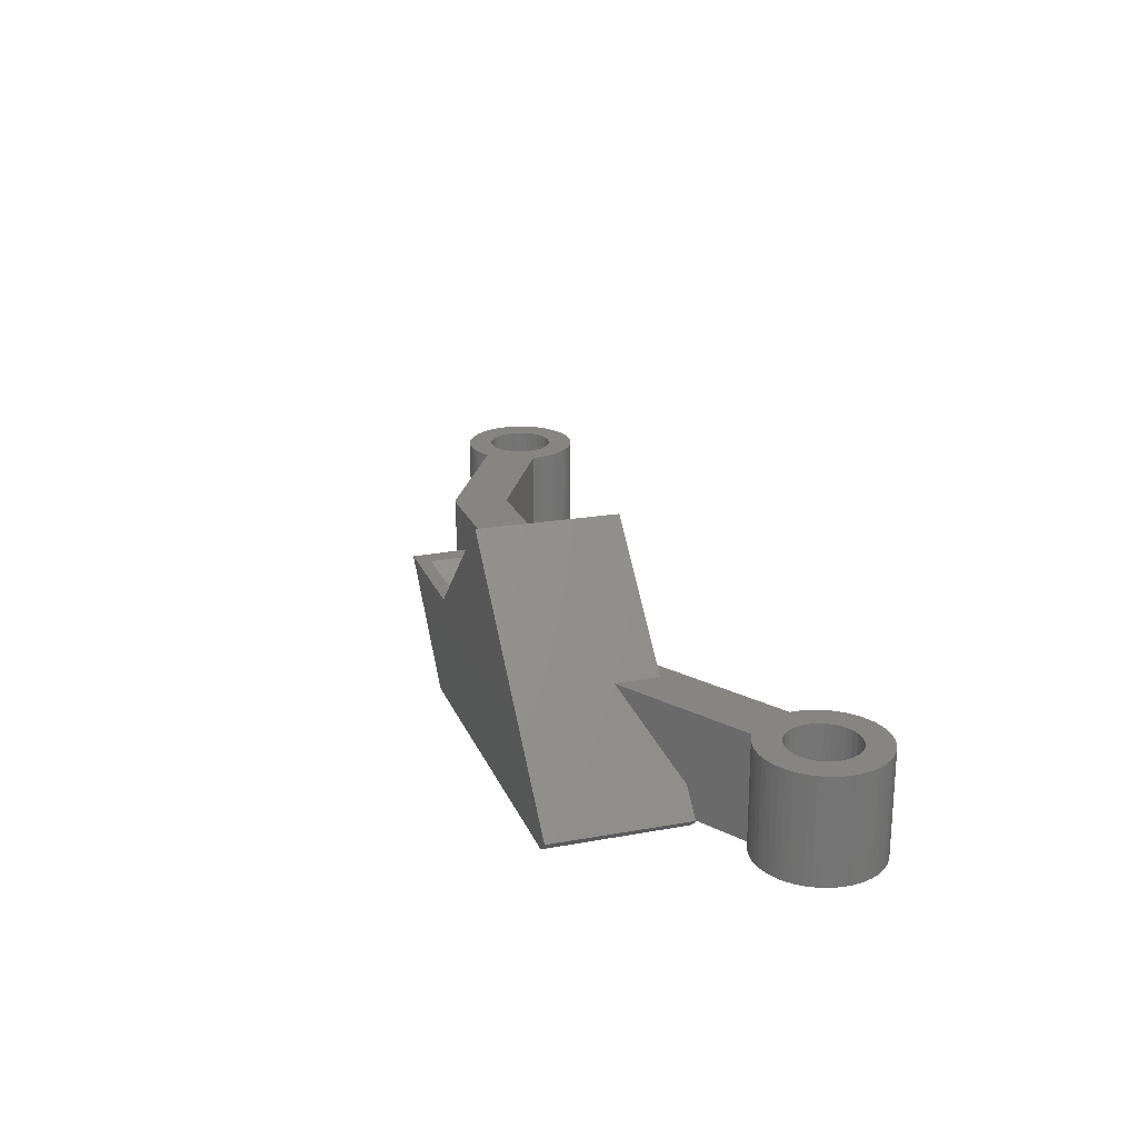
<metadata>
{"format":"stl","ext":"stl","renderer":"f3d","projection":"perspective","resolution":1024,"background":"white","views":[{"elev":22.3,"azim":-109.1,"up":"+Z"}]}
</metadata>
<code>
# stl→obj: 396 verts, 800 faces
v -3.997 1.779 -3.75
v -3.768 2.223 3.75
v -3.768 2.223 -3.75
v -3.997 1.779 3.75
v 4.092 -1.548 3.75
v 4.242 -1.072 -3.75
v 4.242 -1.072 3.75
v 4.092 -1.548 -3.75
v 3.635 -2.435 3.75
v 3.889 -2.005 -3.75
v 3.889 -2.005 3.75
v 3.635 -2.435 -3.75
v -0.705 -4.318 -3.75
v -0.2082 -4.37 3.75
v -0.705 -4.318 3.75
v -0.2082 -4.37 -3.75
v 2.188 -3.789 -3.75
v 2.605 -3.515 3.75
v 2.188 -3.789 3.75
v 2.605 -3.515 -3.75
v 1.431 4.134 -3.75
v 0.9503 4.271 3.75
v 1.431 4.134 3.75
v 0.9503 4.271 -3.75
v 0.2913 -4.365 3.75
v 0.2913 -4.365 -3.75
v -2.802 3.36 -3.75
v -3.166 3.019 3.75
v -2.802 3.36 3.75
v -3.166 3.019 -3.75
v -4.362 0.3329 -3.75
v -4.296 0.828 3.75
v -4.296 0.828 -3.75
v -4.362 0.3329 3.75
v 2.989 -3.195 3.75
v 2.989 -3.195 -3.75
v -1.665 -4.046 -3.75
v -1.193 -4.209 3.75
v -1.665 -4.046 3.75
v -1.193 -4.209 -3.75
v -3.85 -2.078 -3.75
v -4.062 -1.626 3.75
v -4.062 -1.626 -3.75
v -3.85 -2.078 3.75
v -4.324 -0.6638 -3.75
v -4.372 -0.1666 3.75
v -4.372 -0.1666 -3.75
v -4.324 -0.6638 3.75
v 3.334 -2.833 3.75
v 3.334 -2.833 -3.75
v -1.968 3.908 -3.75
v -2.4 3.658 3.75
v -1.968 3.908 3.75
v -2.4 3.658 -3.75
v -4.22 -1.152 -3.75
v -4.22 -1.152 3.75
v 4.336 -0.5814 3.75
v 4.374 -0.08329 -3.75
v 4.374 -0.08329 3.75
v 4.336 -0.5814 -3.75
v -3.49 2.638 3.75
v -3.49 2.638 -3.75
v 1.893 3.944 -3.75
v 1.893 3.944 3.75
v 1.741 -4.014 -3.75
v 1.741 -4.014 3.75
v 2.367 3.676 -3.75
v 2.33 3.703 3.75
v 2.367 3.676 3.75
v 2.33 3.703 -3.75
v 4.363 0.2096 3.75
v 4.371 0 -3.75
v 4.363 0.2096 -3.75
v -1.509 4.106 -3.75
v -1.509 4.106 3.75
v -2.927 -3.251 -3.75
v -2.538 -3.564 3.75
v -2.927 -3.251 3.75
v -2.538 -3.564 -3.75
v -4.174 1.312 -3.75
v -4.174 1.312 3.75
v -3.588 -2.504 -3.75
v -3.588 -2.504 3.75
v 1.272 -4.186 -3.75
v 1.272 -4.186 3.75
v -0.5401 4.342 -3.75
v -1.031 4.252 3.75
v -0.5401 4.342 3.75
v -1.031 4.252 -3.75
v -3.279 -2.896 3.75
v -3.279 -2.896 -3.75
v 35.8 14.68 3.75
v 37.22 9.5 3.75
v 37.22 15.66 3.75
v 35.8 6.674 3.75
v 28.57 15.76 3.75
v 28.54 14.76 3.75
v 37.22 5.656 3.75
v 28.32 5.766 3.75
v 28.35 6.766 3.75
v 11.76 8.73 3.75
v 11.76 9.1 3.75
v 11.76 5.971 3.75
v 2.495 -0.1635 3.75
v 2.415 -0.647 3.75
v 2.242 -1.106 3.75
v 1.983 -1.522 3.75
v 2.479 0.3263 3.75
v 2.165 1.25 3.75
v 2.367 0.8036 3.75
v 1.106 2.242 3.75
v 1.88 1.648 3.75
v 1.522 1.983 3.75
v 0.647 2.415 3.75
v 0.4573 4.351 3.75
v 0.1635 2.495 3.75
v -0.04165 4.375 3.75
v -0.3263 2.479 3.75
v -0.8036 2.367 3.75
v -1.25 2.165 3.75
v -1.648 1.88 3.75
v -1.983 1.522 3.75
v -2.242 1.106 3.75
v -2.495 0.1635 3.75
v -2.415 0.647 3.75
v 47.01 9.492 3.75
v 47.01 9.5 3.75
v 46.47 5.5 3.75
v 13.53 5.5 3.75
v 24.98 5.807 3.75
v 64.34 0.5814 3.75
v 62.41 0.647 3.75
v 62.49 0.1635 3.75
v 62.99 3.195 3.75
v 62.24 1.106 3.75
v 61.25 2.165 3.75
v 62.61 3.515 3.75
v 62.19 3.789 3.75
v 61.98 1.522 3.75
v 61.74 4.014 3.75
v 61.65 1.88 3.75
v 60.8 2.367 3.75
v 61.27 4.186 3.75
v 60.79 4.304 3.75
v 60.33 2.479 3.75
v 60.29 4.365 3.75
v 59.84 2.495 3.75
v 59.79 4.37 3.75
v 59.3 4.318 3.75
v 59.35 2.415 3.75
v 58.81 4.209 3.75
v 58.34 4.046 3.75
v 58.89 2.242 3.75
v 57.88 3.83 3.75
v 57.64 3.674 3.75
v 58.48 1.983 3.75
v 58.12 1.648 3.75
v 57.83 1.25 3.75
v 55.63 0.2122 3.75
v 57.63 0.8036 3.75
v 57.51 -0.1635 3.75
v 57.52 0.3263 3.75
v 56.83 -3.019 3.75
v 57.2 -3.36 3.75
v 56.51 -2.638 3.75
v 56.23 -2.223 3.75
v 56 -1.779 3.75
v 55.83 -1.312 3.75
v 55.7 -0.828 3.75
v 55.64 -0.3329 3.75
v 55.63 0.1666 3.75
v 48.01 9.232 3.75
v 47.57 9.421 3.75
v 47.09 9.498 3.75
v 64.37 0.08329 3.75
v 62.48 -0.3263 3.75
v 64.24 1.072 3.75
v 64.36 -0.4159 3.75
v 64.09 1.548 3.75
v 64.28 -0.9096 3.75
v 63.89 2.005 3.75
v 62.37 -0.8036 3.75
v 63.63 2.435 3.75
v 64.15 -1.391 3.75
v 63.33 2.833 3.75
v 63.96 -1.855 3.75
v 62.17 -1.25 3.75
v 63.72 -2.295 3.75
v 63.44 -2.704 3.75
v 61.88 -1.648 3.75
v 63.11 -3.079 3.75
v 61.52 -1.983 3.75
v 62.74 -3.413 3.75
v 62.33 -3.703 3.75
v 61.11 -2.242 3.75
v 61.89 -3.944 3.75
v 61.43 -4.134 3.75
v 60.65 -2.415 3.75
v 60.95 -4.271 3.75
v 60.46 -4.351 3.75
v 60.16 -2.495 3.75
v 59.96 -4.375 3.75
v 59.67 -2.479 3.75
v 59.46 -4.342 3.75
v 58.97 -4.252 3.75
v 59.2 -2.367 3.75
v 58.03 -3.908 3.75
v 58.75 -2.165 3.75
v 58.49 -4.106 3.75
v 57.6 -3.658 3.75
v 58.35 -1.88 3.75
v 58.02 -1.522 3.75
v 57.76 -1.106 3.75
v 57.59 -0.647 3.75
v 1.648 -1.88 3.75
v 1.25 -2.165 3.75
v 0.8036 -2.367 3.75
v 0.787 -4.304 3.75
v 0.3263 -2.479 3.75
v -0.1635 -2.495 3.75
v -0.647 -2.415 3.75
v -1.106 -2.242 3.75
v -2.115 -3.83 3.75
v -1.522 -1.983 3.75
v -1.88 -1.648 3.75
v -2.165 -1.25 3.75
v -2.367 -0.8036 3.75
v -2.479 -0.3263 3.75
v -0.04165 4.375 -3.75
v 0.787 -4.304 -3.75
v -2.115 -3.83 -3.75
v 0.4573 4.351 -3.75
v 0 4.373 -3.75
v 2.489 0 -3.75
v 16.98 14.5 -3.75
v 15.56 14.52 -3.75
v 15.58 15.02 -3.75
v 29.72 5.842 -3.75
v 16.79 7.001 -3.75
v 28.3 6.859 -3.75
v 15.38 7.019 -3.75
v 15.39 7.519 -3.75
v 5.677 7.138 -3.75
v 5.456 6.141 -3.75
v 5.677 15.07 -3.75
v 55.63 0 -3.75
v 55.63 0.2122 -3.75
v 57.51 0 -3.75
v 55.63 0.1666 -3.75
v 62.49 0.1635 -3.75
v 64.37 0.08329 -3.75
v 64.37 0 -3.75
v 64.34 0.5814 -3.75
v 62.41 0.647 -3.75
v 64.24 1.072 -3.75
v 64.09 1.548 -3.75
v 62.24 1.106 -3.75
v 63.89 2.005 -3.75
v 63.63 2.435 -3.75
v 61.98 1.522 -3.75
v 63.33 2.833 -3.75
v 62.49 0 -3.75
v 61.65 1.88 -3.75
v 62.99 3.195 -3.75
v 62.61 3.515 -3.75
v 61.25 2.165 -3.75
v 62.19 3.789 -3.75
v 61.74 4.014 -3.75
v 60.8 2.367 -3.75
v 61.27 4.186 -3.75
v 60.79 4.304 -3.75
v 60.33 2.479 -3.75
v 60.29 4.365 -3.75
v 59.84 2.495 -3.75
v 59.79 4.37 -3.75
v 59.3 4.318 -3.75
v 59.35 2.415 -3.75
v 58.34 4.046 -3.75
v 58.89 2.242 -3.75
v 58.81 4.209 -3.75
v 57.64 3.674 -3.75
v 58.48 1.983 -3.75
v 58.12 1.648 -3.75
v 57.88 3.83 -3.75
v 57.83 1.25 -3.75
v 57.63 0.8036 -3.75
v 57.52 0.3263 -3.75
v 46.47 5.5 -3.75
v 48.01 9.232 -3.75
v 47.01 9.492 -3.75
v 47.57 9.421 -3.75
v 47.09 9.498 -3.75
v 29.72 9.5 -3.75
v 47.01 9.5 -3.75
v 13.53 5.5 -3.75
v 21.71 5.94 -3.75
v 2.479 0.3263 -3.75
v 2.367 0.8036 -3.75
v 2.165 1.25 -3.75
v 1.88 1.648 -3.75
v 1.522 1.983 -3.75
v 1.106 2.242 -3.75
v 0.647 2.415 -3.75
v 0.1635 2.495 -3.75
v 0 2.489 -3.75
v 28.3 14.86 -3.75
v 29.72 15.84 -3.75
v 16.99 15 -3.75
v 5.703 16.14 -3.75
v 5.678 15.14 -3.75
v 16.81 7.501 -3.75
v 6.612 6.127 -3.75
v 62.48 -0.3263 -3.75
v 64.36 -0.4159 -3.75
v 64.28 -0.9096 -3.75
v 62.37 -0.8036 -3.75
v 64.15 -1.391 -3.75
v 63.96 -1.855 -3.75
v 62.17 -1.25 -3.75
v 63.72 -2.295 -3.75
v 63.44 -2.704 -3.75
v 61.88 -1.648 -3.75
v 63.11 -3.079 -3.75
v 61.52 -1.983 -3.75
v 62.74 -3.413 -3.75
v 62.33 -3.703 -3.75
v 61.11 -2.242 -3.75
v 61.89 -3.944 -3.75
v 61.43 -4.134 -3.75
v 60.65 -2.415 -3.75
v 60.95 -4.271 -3.75
v 60.46 -4.351 -3.75
v 60.16 -2.495 -3.75
v 59.96 -4.375 -3.75
v 59.67 -2.479 -3.75
v 59.46 -4.342 -3.75
v 58.97 -4.252 -3.75
v 59.2 -2.367 -3.75
v 58.49 -4.106 -3.75
v 58.03 -3.908 -3.75
v 58.75 -2.165 -3.75
v 57.6 -3.658 -3.75
v 58.35 -1.88 -3.75
v 57.2 -3.36 -3.75
v 56.83 -3.019 -3.75
v 58.02 -1.522 -3.75
v 56.51 -2.638 -3.75
v 56.23 -2.223 -3.75
v 57.76 -1.106 -3.75
v 56 -1.779 -3.75
v 57.59 -0.647 -3.75
v 55.83 -1.312 -3.75
v 55.7 -0.828 -3.75
v 57.51 -0.1635 -3.75
v 55.64 -0.3329 -3.75
v 2.415 -0.647 -3.75
v 2.495 -0.1635 -3.75
v 2.242 -1.106 -3.75
v 1.25 -2.165 -3.75
v 1.983 -1.522 -3.75
v 1.648 -1.88 -3.75
v 0.8036 -2.367 -3.75
v 0.3263 -2.479 -3.75
v -0.1635 -2.495 -3.75
v -0.647 -2.415 -3.75
v -1.106 -2.242 -3.75
v -1.522 -1.983 -3.75
v -1.88 -1.648 -3.75
v -2.165 -1.25 -3.75
v -0.3263 2.479 -3.75
v -0.8036 2.367 -3.75
v -1.25 2.165 -3.75
v -1.648 1.88 -3.75
v -1.983 1.522 -3.75
v -2.242 1.106 -3.75
v -2.415 0.647 -3.75
v -2.495 0.1635 -3.75
v -2.367 -0.8036 -3.75
v -2.479 -0.3263 -3.75
v 10.51 8.376 2.496
v 6.564 6.099 -1.449
v 20.17 15.76 12.15
v 20.86 14.76 11.43
v 20.76 6.766 11.33
v 20.04 5.766 12.03
v 11.68 14.5 1.547
v 11.33 15 1.907
v 11.59 7.501 1.461
v 11.23 7.001 1.808
v 4.859 6.141 -3.153
v 4.983 16.14 -3.03
v 10.63 15.02 1.2
v 5.678 15.14 -3.749
v 10.89 7.519 0.7537
v 10.97 14.52 0.8401
v 10.53 7.019 1.101
f 1 2 3
f 2 1 4
f 5 6 7
f 6 5 8
f 9 10 11
f 10 9 12
f 13 14 15
f 14 13 16
f 17 18 19
f 18 17 20
f 21 22 23
f 22 21 24
f 16 25 14
f 25 16 26
f 27 28 29
f 28 27 30
f 31 32 33
f 32 31 34
f 20 35 18
f 35 20 36
f 37 38 39
f 38 37 40
f 41 42 43
f 42 41 44
f 45 46 47
f 46 45 48
f 49 12 9
f 12 49 50
f 35 50 49
f 50 35 36
f 51 52 53
f 52 51 54
f 55 48 45
f 48 55 56
f 57 58 59
f 58 57 60
f 3 61 62
f 61 3 2
f 40 15 38
f 15 40 13
f 63 23 64
f 23 63 21
f 65 19 66
f 19 65 17
f 67 68 69
f 68 67 70
f 71 72 73
f 59 72 71
f 72 59 58
f 74 53 75
f 53 74 51
f 76 77 78
f 77 76 79
f 80 4 1
f 4 80 81
f 82 44 41
f 44 82 83
f 84 66 85
f 66 84 65
f 11 8 5
f 8 11 10
f 86 87 88
f 87 86 89
f 70 64 68
f 64 70 63
f 76 90 91
f 90 76 78
f 89 75 87
f 75 89 74
f 91 83 82
f 83 91 90
f 7 60 57
f 60 7 6
f 92 93 94
f 93 92 95
f 96 92 94
f 92 96 97
f 93 95 98
f 99 95 100
f 95 99 98
f 69 101 102
f 101 69 103
f 59 104 57
f 105 57 104
f 57 105 7
f 106 5 105
f 5 106 11
f 11 106 9
f 9 107 49
f 7 105 5
f 103 69 71
f 71 108 104
f 109 71 69
f 71 110 108
f 111 69 68
f 71 109 110
f 111 68 64
f 69 112 109
f 69 113 112
f 111 64 23
f 69 111 113
f 114 23 22
f 23 114 111
f 115 114 22
f 115 116 114
f 117 116 115
f 117 118 116
f 88 118 117
f 87 118 88
f 118 87 119
f 75 119 87
f 53 119 75
f 119 53 120
f 52 120 53
f 120 52 121
f 29 121 52
f 28 121 29
f 121 28 122
f 61 122 28
f 2 122 61
f 122 2 123
f 124 78 77
f 4 123 2
f 124 90 78
f 123 4 125
f 124 83 90
f 81 125 4
f 124 44 83
f 32 125 81
f 124 42 44
f 125 32 124
f 124 56 42
f 34 124 32
f 124 48 56
f 46 124 34
f 124 46 48
f 93 126 127
f 126 93 128
f 98 128 93
f 129 98 130
f 98 129 128
f 103 129 130
f 129 103 71
f 131 132 133
f 134 135 132
f 136 137 138
f 134 139 135
f 136 138 140
f 134 141 139
f 142 140 143
f 137 136 141
f 140 142 136
f 144 142 143
f 144 145 142
f 146 145 144
f 146 147 145
f 148 147 146
f 149 147 148
f 147 149 150
f 151 150 149
f 152 150 151
f 150 152 153
f 154 153 152
f 155 153 154
f 153 155 156
f 156 155 157
f 157 155 158
f 159 158 155
f 158 159 160
f 159 161 162
f 160 159 162
f 161 163 164
f 161 165 163
f 161 166 165
f 161 167 166
f 161 168 167
f 161 169 168
f 161 170 169
f 161 159 171
f 128 155 172
f 126 172 173
f 126 173 174
f 172 126 128
f 155 128 159
f 133 175 131
f 176 175 133
f 132 131 177
f 175 176 178
f 132 177 179
f 178 176 180
f 132 179 181
f 182 180 176
f 132 181 183
f 180 182 184
f 132 183 185
f 184 182 186
f 132 185 134
f 187 186 182
f 141 134 137
f 186 187 188
f 188 187 189
f 190 189 187
f 189 190 191
f 192 191 190
f 191 192 193
f 193 192 194
f 195 194 192
f 194 195 196
f 196 195 197
f 198 197 195
f 197 198 199
f 198 200 199
f 201 200 198
f 201 202 200
f 203 202 201
f 203 204 202
f 205 203 206
f 203 205 204
f 207 206 208
f 206 209 205
f 210 208 211
f 206 207 209
f 164 211 212
f 164 212 213
f 208 210 207
f 164 213 214
f 164 214 161
f 211 164 210
f 161 171 170
f 104 59 71
f 107 9 106
f 215 49 107
f 49 215 35
f 35 215 18
f 216 18 215
f 18 216 19
f 19 216 66
f 217 66 216
f 66 217 85
f 217 218 85
f 219 218 217
f 219 25 218
f 220 25 219
f 220 14 25
f 15 220 221
f 220 15 14
f 39 221 222
f 221 38 15
f 223 222 224
f 221 39 38
f 77 224 225
f 222 223 39
f 77 225 226
f 77 226 227
f 77 227 228
f 224 77 223
f 77 228 124
f 54 29 52
f 29 54 27
f 33 81 80
f 81 33 32
f 229 88 117
f 88 229 86
f 26 218 25
f 218 26 230
f 230 85 218
f 85 230 84
f 79 223 77
f 223 79 231
f 62 28 30
f 28 62 61
f 231 39 223
f 39 231 37
f 232 117 115
f 233 117 232
f 117 233 229
f 72 234 73
f 235 236 237
f 238 239 240
f 239 241 242
f 243 244 245
f 246 247 248
f 247 246 249
f 250 251 252
f 251 250 253
f 254 253 250
f 255 254 256
f 257 256 254
f 256 257 258
f 258 257 259
f 259 260 261
f 253 254 255
f 250 252 262
f 260 259 257
f 263 261 260
f 261 263 264
f 264 263 265
f 266 265 263
f 265 266 267
f 267 266 268
f 269 268 266
f 268 269 270
f 269 271 270
f 272 271 269
f 272 273 271
f 274 273 272
f 274 275 273
f 276 274 277
f 274 276 275
f 278 277 279
f 277 280 276
f 281 279 282
f 277 278 280
f 281 282 283
f 279 284 278
f 281 283 285
f 279 281 284
f 247 285 286
f 247 286 287
f 247 287 248
f 285 247 281
f 288 281 247
f 281 288 289
f 290 289 288
f 289 290 291
f 291 290 292
f 293 290 288
f 290 293 294
f 288 238 293
f 295 238 288
f 238 295 296
f 297 73 234
f 298 73 297
f 299 73 298
f 73 299 67
f 300 67 299
f 301 67 300
f 302 67 301
f 67 302 70
f 70 302 63
f 63 302 21
f 303 21 302
f 21 303 24
f 303 232 24
f 304 232 303
f 233 304 305
f 304 233 232
f 240 293 238
f 306 293 240
f 293 306 307
f 308 307 306
f 237 308 235
f 309 308 237
f 308 309 307
f 309 237 310
f 311 239 242
f 239 238 244
f 241 239 244
f 73 67 312
f 73 312 296
f 244 243 241
f 296 295 73
f 313 314 315
f 316 315 317
f 316 317 318
f 319 318 320
f 319 320 321
f 322 321 323
f 324 323 325
f 318 319 316
f 314 262 252
f 262 314 313
f 324 325 326
f 315 316 313
f 327 326 328
f 321 322 319
f 323 324 322
f 327 328 329
f 326 327 324
f 330 329 331
f 329 330 327
f 332 330 331
f 332 333 330
f 334 333 332
f 334 335 333
f 336 335 334
f 337 335 336
f 335 337 338
f 339 338 337
f 340 338 339
f 338 340 341
f 342 341 340
f 341 342 343
f 344 343 342
f 345 343 344
f 343 345 346
f 347 346 345
f 348 346 347
f 346 348 349
f 350 349 348
f 349 350 351
f 352 351 350
f 353 351 352
f 351 353 354
f 355 354 353
f 246 354 355
f 354 246 248
f 60 356 357
f 36 358 356
f 359 20 17
f 36 360 358
f 359 17 65
f 36 361 360
f 362 65 84
f 20 359 361
f 65 362 359
f 230 362 84
f 230 363 362
f 26 363 230
f 26 364 363
f 16 364 26
f 13 364 16
f 364 13 365
f 40 365 13
f 37 365 40
f 365 37 366
f 231 366 37
f 366 231 367
f 79 367 231
f 76 367 79
f 367 76 368
f 91 368 76
f 368 82 369
f 82 368 91
f 357 58 60
f 356 60 6
f 356 6 8
f 356 8 10
f 356 10 12
f 356 12 50
f 356 50 36
f 361 36 20
f 58 357 72
f 72 357 234
f 305 229 233
f 370 229 305
f 370 86 229
f 89 370 371
f 370 89 86
f 51 371 372
f 371 74 89
f 54 372 373
f 371 51 74
f 30 373 374
f 3 374 375
f 372 54 51
f 1 375 376
f 33 376 377
f 373 27 54
f 41 369 82
f 43 369 41
f 373 30 27
f 369 43 378
f 374 62 30
f 55 378 43
f 374 3 62
f 378 55 379
f 375 1 3
f 45 379 55
f 376 80 1
f 47 379 45
f 376 33 80
f 379 47 377
f 377 31 33
f 377 47 31
f 43 56 55
f 56 43 42
f 24 115 22
f 115 24 232
f 47 34 31
f 34 47 46
f 298 109 299
f 109 298 110
f 361 107 360
f 107 361 215
f 361 216 215
f 216 361 359
f 360 106 358
f 106 360 107
f 303 111 114
f 111 303 302
f 358 105 356
f 105 358 106
f 304 114 116
f 114 304 303
f 123 374 122
f 374 123 375
f 363 220 219
f 220 363 364
f 301 112 113
f 112 301 300
f 367 225 224
f 225 367 368
f 356 104 357
f 104 356 105
f 299 112 300
f 112 299 109
f 365 222 221
f 222 365 366
f 366 224 222
f 224 366 367
f 124 376 125
f 376 124 377
f 364 221 220
f 221 364 365
f 372 119 120
f 119 372 371
f 302 113 111
f 113 302 301
f 234 108 297
f 104 234 357
f 234 104 108
f 297 110 298
f 110 297 108
f 371 118 119
f 118 371 370
f 225 369 226
f 369 225 368
f 305 118 370
f 118 305 116
f 116 305 304
f 362 219 217
f 219 362 363
f 359 217 216
f 217 359 362
f 122 373 121
f 373 122 374
f 373 120 121
f 120 373 372
f 125 375 123
f 375 125 376
f 228 377 124
f 377 228 379
f 226 378 227
f 378 226 369
f 227 379 228
f 379 227 378
f 73 129 71
f 129 73 295
f 380 69 102
f 381 69 380
f 67 381 312
f 381 67 69
f 334 200 202
f 200 334 332
f 276 151 149
f 151 276 280
f 273 148 146
f 148 273 275
f 179 258 181
f 258 179 256
f 267 140 138
f 140 267 268
f 352 169 353
f 169 352 168
f 181 259 183
f 259 181 258
f 339 205 209
f 205 339 337
f 329 196 197
f 196 329 328
f 268 143 140
f 143 268 270
f 131 255 177
f 255 131 253
f 189 320 188
f 320 189 321
f 326 193 194
f 193 326 325
f 271 146 144
f 146 271 273
f 270 144 143
f 144 270 271
f 342 207 210
f 207 342 340
f 325 191 193
f 191 325 323
f 278 154 152
f 154 278 284
f 336 202 204
f 202 336 334
f 177 256 179
f 256 177 255
f 353 170 355
f 170 353 169
f 265 138 137
f 138 265 267
f 249 159 247
f 159 249 171
f 284 155 154
f 155 284 281
f 344 210 164
f 210 344 342
f 180 314 178
f 314 180 315
f 332 199 200
f 199 332 331
f 188 318 186
f 318 188 320
f 264 137 134
f 137 264 265
f 275 149 148
f 149 275 276
f 345 165 347
f 165 345 163
f 246 171 249
f 170 246 355
f 246 170 171
f 184 315 180
f 315 184 317
f 345 164 163
f 164 345 344
f 186 317 184
f 317 186 318
f 280 152 151
f 152 280 278
f 340 209 207
f 209 340 339
f 331 197 199
f 197 331 329
f 347 166 348
f 166 347 165
f 183 261 185
f 261 183 259
f 185 264 134
f 264 185 261
f 175 252 251
f 178 252 175
f 252 178 314
f 337 204 205
f 204 337 336
f 175 253 131
f 253 175 251
f 348 167 350
f 167 348 166
f 191 321 189
f 321 191 323
f 350 168 352
f 168 350 167
f 328 194 196
f 194 328 326
f 158 283 157
f 283 158 285
f 272 142 145
f 142 272 269
f 269 136 142
f 136 269 266
f 274 145 147
f 145 274 272
f 214 354 161
f 354 214 351
f 277 147 150
f 147 277 274
f 213 351 214
f 351 213 349
f 333 203 201
f 203 333 335
f 257 139 260
f 139 257 135
f 162 286 160
f 286 162 287
f 316 176 313
f 176 316 182
f 279 150 153
f 150 279 277
f 160 285 158
f 285 160 286
f 250 132 254
f 132 250 133
f 262 133 250
f 176 262 313
f 262 176 133
f 327 198 195
f 198 327 330
f 254 135 257
f 135 254 132
f 341 211 208
f 211 341 343
f 162 248 287
f 161 248 162
f 248 161 354
f 282 153 156
f 153 282 279
f 283 156 157
f 156 283 282
f 211 346 212
f 346 211 343
f 319 182 316
f 182 319 187
f 212 349 213
f 349 212 346
f 260 141 263
f 141 260 139
f 266 141 136
f 141 266 263
f 335 206 203
f 206 335 338
f 338 208 206
f 208 338 341
f 330 201 198
f 201 330 333
f 324 195 192
f 195 324 327
f 322 187 319
f 187 322 190
f 322 192 190
f 192 322 324
f 281 172 155
f 172 281 289
f 288 159 128
f 159 288 247
f 291 174 173
f 174 291 292
f 289 173 172
f 173 289 291
f 292 126 174
f 126 292 290
f 126 294 127
f 294 126 290
f 294 93 127
f 93 294 293
f 295 128 129
f 128 295 288
f 238 130 98
f 130 238 296
f 102 101 380
f 296 103 130
f 312 103 296
f 103 312 381
f 103 380 101
f 380 103 381
f 293 94 93
f 94 293 307
f 382 383 96
f 382 384 383
f 385 384 382
f 99 384 385
f 384 99 100
f 96 383 97
f 308 386 235
f 386 387 388
f 387 386 308
f 388 239 311
f 388 389 239
f 389 388 387
f 390 382 391
f 382 390 385
f 307 96 94
f 309 96 307
f 96 309 391
f 382 96 391
f 310 392 393
f 392 310 237
f 308 383 387
f 383 308 97
f 97 308 306
f 97 306 92
f 242 241 394
f 395 237 236
f 237 395 392
f 394 392 395
f 394 396 392
f 396 394 241
f 236 386 395
f 386 236 235
f 240 92 306
f 92 240 95
f 244 385 390
f 385 244 99
f 99 244 238
f 99 238 98
f 392 245 393
f 392 243 245
f 243 392 396
f 383 389 387
f 389 383 384
f 394 386 388
f 386 394 395
f 241 243 396
f 240 100 95
f 239 100 240
f 100 239 389
f 384 100 389
f 242 388 311
f 388 242 394
f 393 309 310
f 390 245 244
f 393 391 309
f 391 245 390
f 245 391 393

</code>
